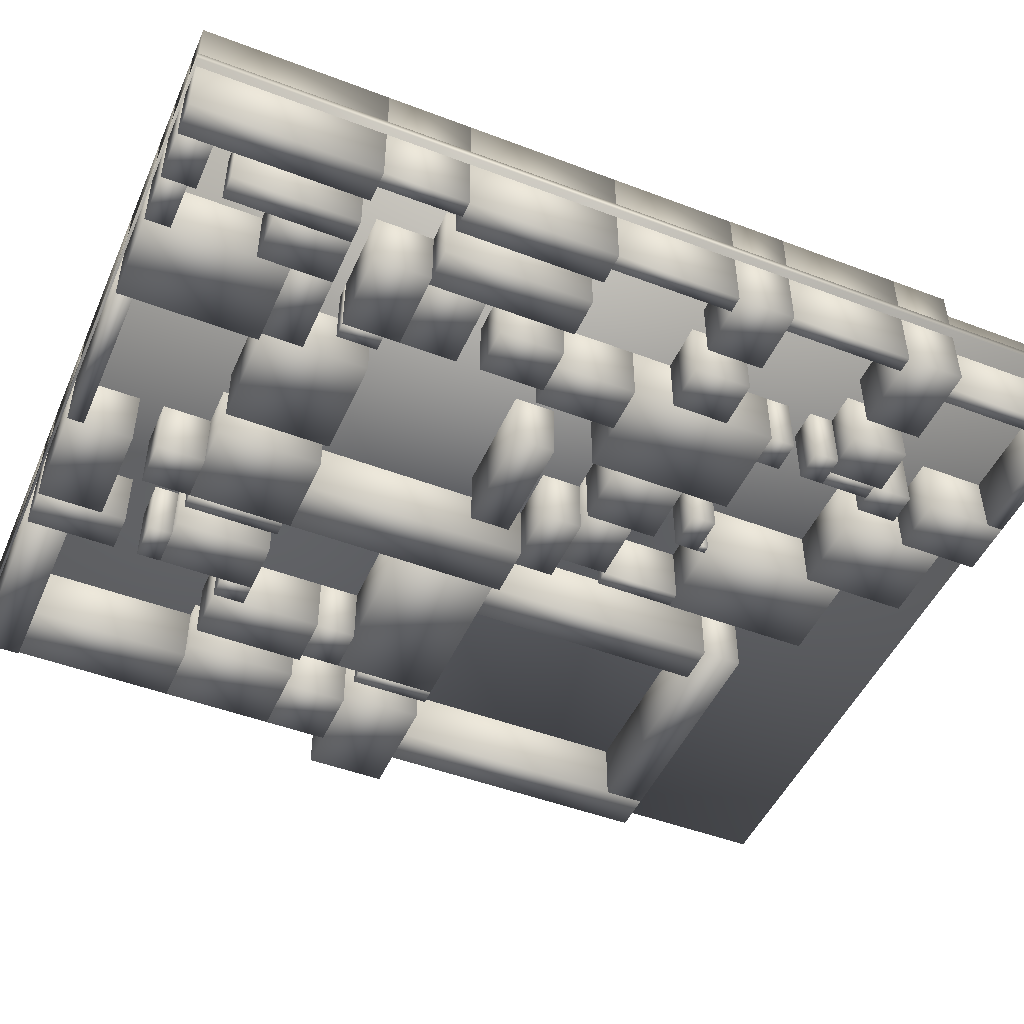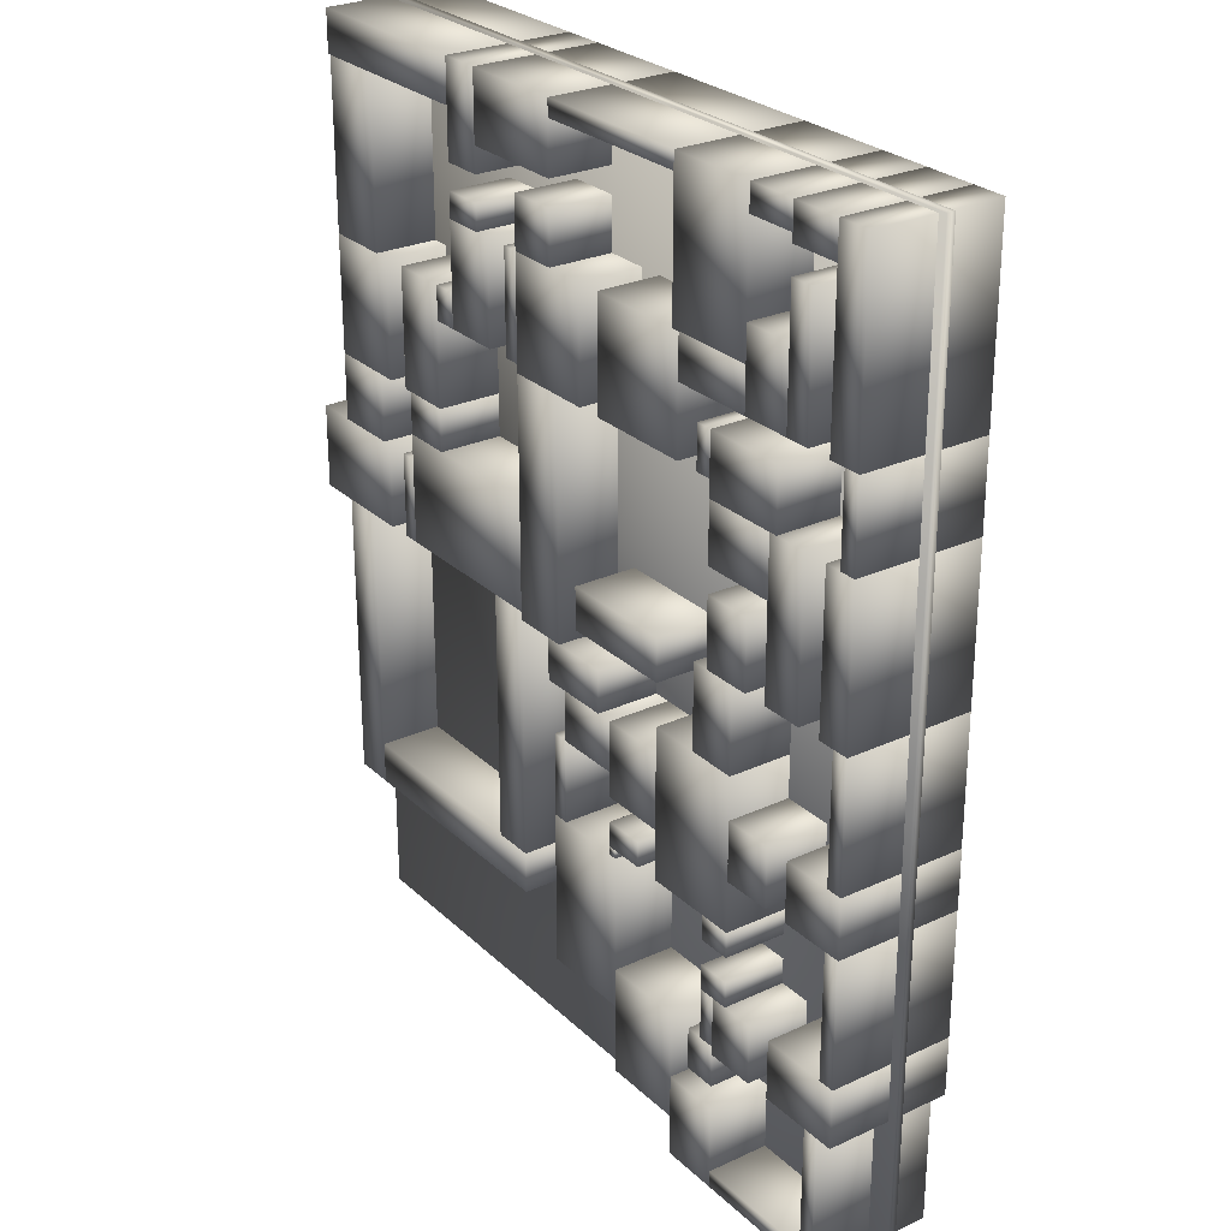
<metadata>
{"format":"obj","ext":"obj","renderer":"f3d","projection":"perspective","resolution":1024,"background":"white","views":[{"elev":-47.7,"azim":66.8,"up":"+Y"},{"elev":27.0,"azim":54.4,"up":"+Z"}]}
</metadata>
<code>
v  -132.9 -41.58 14.76
v  -98.42 -41.58 14.76
v  -98.42 -41.58 63.98
v  -132.9 -41.58 63.98
v  -132.9 32.23 14.76
v  -132.9 32.23 63.98
v  -98.42 32.23 63.98
v  -98.42 32.23 14.76
o 155
g 155
f 1 2 3 4
f 5 6 7 8
f 1 4 6 5
f 4 3 7 6
f 3 2 8 7
f 2 1 5 8
v  -108.3 -41.58 162.4
v  -88.58 -41.58 162.4
v  -88.58 -41.58 177.2
v  -108.3 -41.58 177.2
v  -108.3 32.23 162.4
v  -108.3 32.23 177.2
v  -88.58 32.23 177.2
v  -88.58 32.23 162.4
o 156
g 156
f 9 10 11 12
f 13 14 15 16
f 9 12 14 13
f 12 11 15 14
f 11 10 16 15
f 10 9 13 16
v  -147.6 -41.58 177.2
v  -88.58 -41.58 177.2
v  -88.58 -41.58 265.7
v  -147.6 -41.58 265.7
v  -147.6 32.23 177.2
v  -147.6 32.23 265.7
v  -88.58 32.23 265.7
v  -88.58 32.23 177.2
o 157
g 157
f 17 18 19 20
f 21 22 23 24
f 17 20 22 21
f 20 19 23 22
f 19 18 24 23
f 18 17 21 24
v  -14.76 -41.58 132.9
v  -4.917 -41.58 132.9
v  -4.917 -41.58 206.7
v  -14.76 -41.58 206.7
v  -14.76 32.23 132.9
v  -14.76 32.23 206.7
v  -4.917 32.23 206.7
v  -4.917 32.23 132.9
o 158
g 158
f 25 26 27 28
f 29 30 31 32
f 25 28 30 29
f 28 27 31 30
f 27 26 32 31
f 26 25 29 32
v  -44.29 -41.58 206.7
v  -4.784 -41.58 206.7
v  -4.784 -41.58 241.1
v  -44.29 -41.58 241.1
v  -44.29 32.23 206.7
v  -44.29 32.23 241.1
v  -4.784 32.23 241.1
v  -4.784 32.23 206.7
o 159
g 159
f 33 34 35 36
f 37 38 39 40
f 33 36 38 37
f 36 35 39 38
f 35 34 40 39
f 34 33 37 40
v  -88.68 -41.58 206.7
v  -59.15 -41.58 206.7
v  -59.15 -41.58 241.1
v  -88.68 -41.58 241.1
v  -88.68 32.23 206.7
v  -88.68 32.23 241.1
v  -59.15 32.23 241.1
v  -59.15 32.23 206.7
o 160
g 160
f 41 42 43 44
f 45 46 47 48
f 41 44 46 45
f 44 43 47 46
f 43 42 48 47
f 42 41 45 48
v  -14.76 -41.58 241.1
v  -4.916 -41.58 241.1
v  -4.917 -41.58 315
v  -14.76 -41.58 315
v  -14.76 32.23 241.1
v  -14.76 32.23 315
v  -4.917 32.23 315
v  -4.916 32.23 241.1
o 161
g 161
f 49 50 51 52
f 53 54 55 56
f 49 52 54 53
f 52 51 55 54
f 51 50 56 55
f 50 49 53 56
v  -118.1 -41.58 265.7
v  -88.58 -41.58 265.7
v  -88.58 -41.58 315
v  -118.1 -41.58 315
v  -118.1 32.23 265.7
v  -118.1 32.23 315
v  -88.58 32.23 315
v  -88.58 32.23 265.7
o 162
g 162
f 57 58 59 60
f 61 62 63 64
f 57 60 62 61
f 60 59 63 62
f 59 58 64 63
f 58 57 61 64
v  -236.5 -41.58 80.4
v  -182.1 -41.58 80.4
v  -182.1 -41.58 172.2
v  -236.5 -41.58 172.2
v  -236.5 32.23 80.4
v  -236.5 32.23 172.2
v  -182.1 32.23 172.2
v  -182.1 32.23 80.4
o 163
g 163
f 65 66 67 68
f 69 70 71 72
f 65 68 70 69
f 68 67 71 70
f 67 66 72 71
f 66 65 69 72
v  -187 -41.58 177.2
v  -162.4 -41.58 177.2
v  -162.4 -41.58 191.9
v  -187 -41.58 191.9
v  -187 32.23 177.2
v  -187 32.23 191.9
v  -162.4 32.23 191.9
v  -162.4 32.23 177.2
o 164
g 164
f 73 74 75 76
f 77 78 79 80
f 73 76 78 77
f 76 75 79 78
f 75 74 80 79
f 74 73 77 80
v  -236.2 -41.58 172.2
v  -226.4 -41.58 172.2
v  -226.4 -41.58 221.5
v  -236.2 -41.58 221.5
v  -236.2 32.23 172.2
v  -236.2 32.23 221.5
v  -226.4 32.23 221.5
v  -226.4 32.23 172.2
o 165
g 165
f 81 82 83 84
f 85 86 87 88
f 81 84 86 85
f 84 83 87 86
f 83 82 88 87
f 82 81 85 88
v  -182.1 -41.58 38.77
v  -132.9 -41.58 38.77
v  -132.9 -41.58 103.3
v  -182.1 -41.58 103.3
v  -182.1 32.23 38.77
v  -182.1 32.23 103.3
v  -132.9 32.23 103.3
v  -132.9 32.23 38.77
o 166
g 166
f 89 90 91 92
f 93 94 95 96
f 89 92 94 93
f 92 91 95 94
f 91 90 96 95
f 90 89 93 96
v  -187 -41.58 206.7
v  -147.6 -41.58 206.7
v  -147.6 -41.58 251
v  -187 -41.58 251
v  -187 32.23 206.7
v  -187 32.23 251
v  -147.6 32.23 251
v  -147.6 32.23 206.7
o 167
g 167
f 97 98 99 100
f 101 102 103 104
f 97 100 102 101
f 100 99 103 102
f 99 98 104 103
f 98 97 101 104
v  -226.4 -41.58 221.5
v  -187 -41.58 221.5
v  -187 -41.58 251
v  -226.4 -41.58 251
v  -226.4 32.23 221.5
v  -226.4 32.23 251
v  -187 32.23 251
v  -187 32.23 221.5
o 168
g 168
f 105 106 107 108
f 109 110 111 112
f 105 108 110 109
f 108 107 111 110
f 107 106 112 111
f 106 105 109 112
v  -187 -41.58 172.2
v  -182.1 -41.58 172.2
v  -182.1 -41.58 177.2
v  -187 -41.58 177.2
v  -187 32.23 172.2
v  -187 32.23 177.2
v  -182.1 32.23 177.2
v  -182.1 32.23 172.2
o 169
g 169
f 113 114 115 116
f 117 118 119 120
f 113 116 118 117
f 116 115 119 118
f 115 114 120 119
f 114 113 117 120
v  -118.1 -41.58 78.74
v  -98.42 -41.58 78.74
v  -98.42 -41.58 103.3
v  -118.1 -41.58 103.3
v  -118.1 32.23 78.74
v  -118.1 32.23 103.3
v  -98.42 32.23 103.3
v  -98.42 32.23 78.74
o 170
g 170
f 121 122 123 124
f 125 126 127 128
f 121 124 126 125
f 124 123 127 126
f 123 122 128 127
f 122 121 125 128
v  -98.42 -41.58 14.76
v  -24.6 -41.58 14.76
v  -24.6 -41.58 24.61
v  -98.42 -41.58 24.61
v  -98.42 32.23 14.76
v  -98.42 32.23 24.61
v  -24.6 32.23 24.61
v  -24.6 32.23 14.76
o 171
g 171
f 129 130 131 132
f 133 134 135 136
f 129 132 134 133
f 132 131 135 134
f 131 130 136 135
f 130 129 133 136
v  -24.6 -41.58 14.76
v  -14.76 -41.58 14.76
v  -14.76 -41.58 98.43
v  -24.6 -41.58 98.43
v  -24.6 32.23 14.76
v  -24.6 32.23 98.43
v  -14.76 32.23 98.43
v  -14.76 32.23 14.76
o 172
g 172
f 137 138 139 140
f 141 142 143 144
f 137 140 142 141
f 140 139 143 142
f 139 138 144 143
f 138 137 141 144
v  -54.13 -41.58 98.43
v  -4.917 -41.58 98.43
v  -4.917 -41.58 132.9
v  -54.13 -41.58 132.9
v  -54.13 32.23 98.43
v  -54.13 32.23 132.9
v  -4.917 32.23 132.9
v  -4.917 32.23 98.43
o 173
g 173
f 145 146 147 148
f 149 150 151 152
f 145 148 150 149
f 148 147 151 150
f 147 146 152 151
f 146 145 149 152
v  -98.42 -41.58 98.43
v  -68.89 -41.58 98.43
v  -68.89 -41.58 132.9
v  -98.42 -41.58 132.9
v  -98.42 32.23 98.43
v  -98.42 32.23 132.9
v  -68.89 32.23 132.9
v  -68.89 32.23 98.43
o 174
g 174
f 153 154 155 156
f 157 158 159 160
f 153 156 158 157
f 156 155 159 158
f 155 154 160 159
f 154 153 157 160
v  -108.3 -41.58 103.3
v  -98.42 -41.58 103.3
v  -98.42 -41.58 132.9
v  -108.3 -41.58 132.9
v  -108.3 32.23 103.3
v  -108.3 32.23 132.9
v  -98.42 32.23 132.9
v  -98.42 32.23 103.3
o 175
g 175
f 161 162 163 164
f 165 166 167 168
f 161 164 166 165
f 164 163 167 166
f 163 162 168 167
f 162 161 165 168
v  -108.3 -41.58 132.9
v  -88.58 -41.58 132.9
v  -88.58 -41.58 147.6
v  -108.3 -41.58 147.6
v  -108.3 32.23 132.9
v  -108.3 32.23 147.6
v  -88.58 32.23 147.6
v  -88.58 32.23 132.9
o 176
g 176
f 169 170 171 172
f 173 174 175 176
f 169 172 174 173
f 172 171 175 174
f 171 170 176 175
f 170 169 173 176
v  -465.2 -4.921 562.4
v  -465.2 -4.921 0
v  0 -4.921 0
v  0 -4.921 562.4
v  -465.2 -0 562.4
v  0 -0 562.4
v  0 -0 0
v  -465.2 -0 0
o Box063
g Box063
f 177 178 179 180
f 181 182 183 184
f 177 180 182 181
f 180 179 183 182
f 179 178 184 183
f 178 177 181 184
v  -24.6 -41.58 403.5
v  -24.6 -41.58 315
v  -4.917 -41.58 315
v  -4.917 -41.58 403.5
v  -24.6 32.23 403.5
v  -4.917 32.23 403.5
v  -4.917 32.23 315
v  -24.6 32.23 315
o Box064
g Box064
f 185 186 187 188
f 189 190 191 192
f 185 188 190 189
f 188 187 191 190
f 187 186 192 191
f 186 185 189 192
v  -63.97 -41.58 403.5
v  -63.97 -41.58 315
v  -39.37 -41.58 315
v  -39.37 -41.58 403.5
v  -63.97 32.23 403.5
v  -39.37 32.23 403.5
v  -39.37 32.23 315
v  -63.97 32.23 315
o Box065
g Box065
f 193 194 195 196
f 197 198 199 200
f 193 196 198 197
f 196 195 199 198
f 195 194 200 199
f 194 193 197 200
v  -108.3 -41.58 354.3
v  -108.3 -41.58 315
v  -78.74 -41.58 315
v  -78.74 -41.58 354.3
v  -108.3 32.23 354.3
v  -78.74 32.23 354.3
v  -78.74 32.23 315
v  -108.3 32.23 315
o Box066
g Box066
f 201 202 203 204
f 205 206 207 208
f 201 204 206 205
f 204 203 207 206
f 203 202 208 207
f 202 201 205 208
v  -108.3 -41.58 403.5
v  -108.3 -41.58 369.1
v  -63.97 -41.58 369.1
v  -63.97 -41.58 403.5
v  -108.3 32.23 403.5
v  -63.97 32.23 403.5
v  -63.97 32.23 369.1
v  -108.3 32.23 369.1
o Box067
g Box067
f 209 210 211 212
f 213 214 215 216
f 209 212 214 213
f 212 211 215 214
f 211 210 216 215
f 210 209 213 216
v  -14.76 -41.58 452.8
v  -14.76 -41.58 403.5
v  -4.916 -41.58 403.5
v  -4.916 -41.58 452.8
v  -14.76 32.23 452.8
v  -4.916 32.23 452.8
v  -4.916 32.23 403.5
v  -14.76 32.23 403.5
o Box068
g Box068
f 217 218 219 220
f 221 222 223 224
f 217 220 222 221
f 220 219 223 222
f 219 218 224 223
f 218 217 221 224
v  -24.6 -41.58 561
v  -24.6 -41.58 452.8
v  -4.916 -41.58 452.8
v  -4.916 -41.58 561
v  -24.6 32.23 561
v  -4.916 32.23 561
v  -4.916 32.23 452.8
v  -24.6 32.23 452.8
o Box069
g Box069
f 225 226 227 228
f 229 230 231 232
f 225 228 230 229
f 228 227 231 230
f 227 226 232 231
f 226 225 229 232
v  -54.13 -41.58 561
v  -54.13 -41.58 541.3
v  -24.6 -41.58 541.3
v  -24.6 -41.58 561
v  -54.13 32.23 561
v  -24.6 32.23 561
v  -24.6 32.23 541.3
v  -54.13 32.23 541.3
o Box070
g Box070
f 233 234 235 236
f 237 238 239 240
f 233 236 238 237
f 236 235 239 238
f 235 234 240 239
f 234 233 237 240
v  -83.66 -41.58 561
v  -83.66 -41.58 546.3
v  -54.13 -41.58 546.3
v  -54.13 -41.58 561
v  -83.66 32.23 561
v  -54.13 32.23 561
v  -54.13 32.23 546.3
v  -83.66 32.23 546.3
o Box071
g Box071
f 241 242 243 244
f 245 246 247 248
f 241 244 246 245
f 244 243 247 246
f 243 242 248 247
f 242 241 245 248
v  -137.8 -41.58 561
v  -137.8 -41.58 477.4
v  -83.66 -41.58 477.4
v  -83.66 -41.58 561
v  -137.8 32.23 561
v  -83.66 32.23 561
v  -83.66 32.23 477.4
v  -137.8 32.23 477.4
o Box072
g Box072
f 249 250 251 252
f 253 254 255 256
f 249 252 254 253
f 252 251 255 254
f 251 250 256 255
f 250 249 253 256
v  -54.13 -41.58 526.6
v  -54.13 -41.58 452.8
v  -39.37 -41.58 452.8
v  -39.37 -41.58 526.6
v  -54.13 32.23 526.6
v  -39.37 32.23 526.6
v  -39.37 32.23 452.8
v  -54.13 32.23 452.8
o Box073
g Box073
f 257 258 259 260
f 261 262 263 264
f 257 260 262 261
f 260 259 263 262
f 259 258 264 263
f 258 257 261 264
v  -83.66 -41.58 497
v  -83.66 -41.58 452.8
v  -54.13 -41.58 452.8
v  -54.13 -41.58 497
v  -83.66 32.23 497
v  -54.13 32.23 497
v  -54.13 32.23 452.8
v  -83.66 32.23 452.8
o Box074
g Box074
f 265 266 267 268
f 269 270 271 272
f 265 268 270 269
f 268 267 271 270
f 267 266 272 271
f 266 265 269 272
v  -132.9 -41.58 477.4
v  -132.9 -41.58 452.8
v  -83.66 -41.58 452.8
v  -83.66 -41.58 477.4
v  -132.9 32.23 477.4
v  -83.66 32.23 477.4
v  -83.66 32.23 452.8
v  -132.9 32.23 452.8
o Box075
g Box075
f 273 274 275 276
f 277 278 279 280
f 273 276 278 277
f 276 275 279 278
f 275 274 280 279
f 274 273 277 280
v  -108.3 -41.58 438
v  -108.3 -41.58 403.5
v  -59.05 -41.58 403.5
v  -59.05 -41.58 438
v  -108.3 32.23 438
v  -59.05 32.23 438
v  -59.05 32.23 403.5
v  -108.3 32.23 403.5
o Box076
g Box076
f 281 282 283 284
f 285 286 287 288
f 281 284 286 285
f 284 283 287 286
f 283 282 288 287
f 282 281 285 288
v  -118.1 -41.58 438
v  -118.1 -41.58 413.4
v  -108.3 -41.58 413.4
v  -108.3 -41.58 438
v  -118.1 32.23 438
v  -108.3 32.23 438
v  -108.3 32.23 413.4
v  -118.1 32.23 413.4
o Box077
g Box077
f 289 290 291 292
f 293 294 295 296
f 289 292 294 293
f 292 291 295 294
f 291 290 296 295
f 290 289 293 296
v  -196.8 -41.58 477.4
v  -196.8 -41.58 413.4
v  -132.9 -41.58 413.4
v  -132.9 -41.58 477.4
v  -196.8 32.23 477.4
v  -132.9 32.23 477.4
v  -132.9 32.23 413.4
v  -196.8 32.23 413.4
o Box078
g Box078
f 297 298 299 300
f 301 302 303 304
f 297 300 302 301
f 300 299 303 302
f 299 298 304 303
f 298 297 301 304
v  -265.7 -41.58 477.4
v  -265.7 -41.58 413.4
v  -211.6 -41.58 413.4
v  -211.6 -41.58 477.4
v  -265.7 32.23 477.4
v  -211.6 32.23 477.4
v  -211.6 32.23 413.4
v  -265.7 32.23 413.4
o Box079
g Box079
f 305 306 307 308
f 309 310 311 312
f 305 308 310 309
f 308 307 311 310
f 307 306 312 311
f 306 305 309 312
v  -265.7 -41.58 506.9
v  -265.7 -41.58 477.4
v  -236.2 -41.58 477.4
v  -236.2 -41.58 506.9
v  -265.7 32.23 506.9
v  -236.2 32.23 506.9
v  -236.2 32.23 477.4
v  -265.7 32.23 477.4
o Box080
g Box080
f 313 314 315 316
f 317 318 319 320
f 313 316 318 317
f 316 315 319 318
f 315 314 320 319
f 314 313 317 320
v  -236.2 -41.58 561
v  -236.2 -41.58 551.2
v  -137.8 -41.58 551.2
v  -137.8 -41.58 561
v  -236.2 32.23 561
v  -137.8 32.23 561
v  -137.8 32.23 551.2
v  -236.2 32.23 551.2
o Box081
g Box081
f 321 322 323 324
f 325 326 327 328
f 321 324 326 325
f 324 323 327 326
f 323 322 328 327
f 322 321 325 328
v  -300.2 -41.58 561
v  -300.2 -41.58 521.7
v  -236.2 -41.58 521.7
v  -236.2 -41.58 561
v  -300.2 32.23 561
v  -236.2 32.23 561
v  -236.2 32.23 521.7
v  -300.2 32.23 521.7
o Box082
g Box082
f 329 330 331 332
f 333 334 335 336
f 329 332 334 333
f 332 331 335 334
f 331 330 336 335
f 330 329 333 336
v  -275.6 -41.58 477.4
v  -275.6 -41.58 418.3
v  -265.7 -41.58 418.3
v  -265.7 -41.58 477.4
v  -275.6 32.23 477.4
v  -265.7 32.23 477.4
v  -265.7 32.23 418.3
v  -275.6 32.23 418.3
o Box083
g Box083
f 337 338 339 340
f 341 342 343 344
f 337 340 342 341
f 340 339 343 342
f 339 338 344 343
f 338 337 341 344
v  -265.7 -41.58 413.4
v  -265.7 -41.58 275.6
v  -231.3 -41.58 275.6
v  -231.3 -41.58 413.4
v  -265.7 32.23 413.4
v  -231.3 32.23 413.4
v  -231.3 32.23 275.6
v  -265.7 32.23 275.6
o Box084
g Box084
f 345 346 347 348
f 349 350 351 352
f 345 348 350 349
f 348 347 351 350
f 347 346 352 351
f 346 345 349 352
v  -147.6 7.234 315
v  -147.6 7.234 280.5
v  -132.9 7.234 280.5
v  -132.9 7.234 315
v  -147.6 32.23 315
v  -132.9 32.23 315
v  -132.9 32.23 280.5
v  -147.6 32.23 280.5
o Box085
g Box085
f 353 354 355 356
f 357 358 359 360
f 353 356 358 357
f 356 355 359 358
f 355 354 360 359
f 354 353 357 360
v  -216.5 -41.58 315
v  -216.5 -41.58 290.4
v  -147.6 -41.58 290.4
v  -147.6 -41.58 315
v  -216.5 32.23 315
v  -147.6 32.23 315
v  -147.6 32.23 290.4
v  -216.5 32.23 290.4
o Box086
g Box086
f 361 362 363 364
f 365 366 367 368
f 361 364 366 365
f 364 363 367 366
f 363 362 368 367
f 362 361 365 368
v  -241.1 -41.58 275.6
v  -241.1 -41.58 251
v  -196.8 -41.58 251
v  -196.8 -41.58 275.6
v  -241.1 32.23 275.6
v  -196.8 32.23 275.6
v  -196.8 32.23 251
v  -241.1 32.23 251
o Box087
g Box087
f 369 370 371 372
f 373 374 375 376
f 369 372 374 373
f 372 371 375 374
f 371 370 376 375
f 370 369 373 376
v  -369.1 -41.58 344.5
v  -369.1 -41.58 280.5
v  -265.7 -41.58 280.5
v  -265.7 -41.58 344.5
v  -369.1 32.23 344.5
v  -265.7 32.23 344.5
v  -265.7 32.23 280.5
v  -369.1 32.23 280.5
o Box088
g Box088
f 377 378 379 380
f 381 382 383 384
f 377 380 382 381
f 380 379 383 382
f 379 378 384 383
f 378 377 381 384
v  -369.1 -41.58 369.1
v  -369.1 -41.58 344.5
v  -339.6 -41.58 344.5
v  -339.6 -41.58 369.1
v  -369.1 32.23 369.1
v  -339.6 32.23 369.1
v  -339.6 32.23 344.5
v  -369.1 32.23 344.5
o Box089
g Box089
f 385 386 387 388
f 389 390 391 392
f 385 388 390 389
f 388 387 391 390
f 387 386 392 391
f 386 385 389 392
v  -324.8 -41.58 561
v  -324.8 -41.58 506.9
v  -300.2 -41.58 506.9
v  -300.2 -41.58 561
v  -324.8 32.23 561
v  -300.2 32.23 561
v  -300.2 32.23 506.9
v  -324.8 32.23 506.9
o Box090
g Box090
f 393 394 395 396
f 397 398 399 400
f 393 396 398 397
f 396 395 399 398
f 395 394 400 399
f 394 393 397 400
v  -438 -42.77 561
v  -438 -42.77 536.4
v  -324.8 -42.77 536.4
v  -324.8 -42.77 561
v  -438 32.23 561
v  -324.8 32.23 561
v  -324.8 32.23 536.4
v  -438 32.23 536.4
o Box091
g Box091
f 401 402 403 404
f 405 406 407 408
f 401 404 406 405
f 404 403 407 406
f 403 402 408 407
f 402 401 405 408
v  -438 -41.58 536.4
v  -438 -41.58 438
v  -398.6 -41.58 438
v  -398.6 -41.58 536.4
v  -438 32.23 536.4
v  -398.6 32.23 536.4
v  -398.6 32.23 438
v  -438 32.23 438
o Box092
g Box092
f 409 410 411 412
f 413 414 415 416
f 409 412 414 413
f 412 411 415 414
f 411 410 416 415
f 410 409 413 416
v  -438 -41.58 438
v  -438 -41.58 369.1
v  -388.8 -41.58 369.1
v  -388.8 -41.58 438
v  -438 32.23 438
v  -388.8 32.23 438
v  -388.8 32.23 369.1
v  -438 32.23 369.1
o Box093
g Box093
f 417 418 419 420
f 421 422 423 424
f 417 420 422 421
f 420 419 423 422
f 419 418 424 423
f 418 417 421 424
v  -438 -41.58 369.1
v  -438 -41.58 329.7
v  -398.6 -41.58 329.7
v  -398.6 -41.58 369.1
v  -438 32.23 369.1
v  -398.6 32.23 369.1
v  -398.6 32.23 329.7
v  -438 32.23 329.7
o Box094
g Box094
f 425 426 427 428
f 429 430 431 432
f 425 428 430 429
f 428 427 431 430
f 427 426 432 431
f 426 425 429 432
v  -324.8 -41.58 492.1
v  -324.8 -41.58 477.4
v  -300.2 -41.58 477.4
v  -300.2 -41.58 492.1
v  -324.8 32.23 492.1
v  -300.2 32.23 492.1
v  -300.2 32.23 477.4
v  -324.8 32.23 477.4
o Box095
g Box095
f 433 434 435 436
f 437 438 439 440
f 433 436 438 437
f 436 435 439 438
f 435 434 440 439
f 434 433 437 440
v  -324.8 -41.58 477.4
v  -324.8 -41.58 418.3
v  -290.3 -41.58 418.3
v  -290.3 -41.58 477.4
v  -324.8 32.23 477.4
v  -290.3 32.23 477.4
v  -290.3 32.23 418.3
v  -324.8 32.23 418.3
o Box096
g Box096
f 441 442 443 444
f 445 446 447 448
f 441 444 446 445
f 444 443 447 446
f 443 442 448 447
f 442 441 445 448
v  -339.6 -41.58 438
v  -339.6 -41.58 418.3
v  -324.8 -41.58 418.3
v  -324.8 -41.58 438
v  -339.6 32.23 438
v  -324.8 32.23 438
v  -324.8 32.23 418.3
v  -339.6 32.23 418.3
o Box097
g Box097
f 449 450 451 452
f 453 454 455 456
f 449 452 454 453
f 452 451 455 454
f 451 450 456 455
f 450 449 453 456
v  -374 -41.58 438
v  -374 -41.58 369.1
v  -339.6 -41.58 369.1
v  -339.6 -41.58 438
v  -374 32.23 438
v  -339.6 32.23 438
v  -339.6 32.23 369.1
v  -374 32.23 369.1
o Box098
g Box098
f 457 458 459 460
f 461 462 463 464
f 457 460 462 461
f 460 459 463 462
f 459 458 464 463
f 458 457 461 464
v  -378.9 -41.58 329.7
v  -378.9 -41.58 280.5
v  -369.1 -41.58 280.5
v  -369.1 -41.58 329.7
v  -378.9 32.23 329.7
v  -369.1 32.23 329.7
v  -369.1 32.23 280.5
v  -378.9 32.23 280.5
o Box099
g Box099
f 465 466 467 468
f 469 470 471 472
f 465 468 470 469
f 468 467 471 470
f 467 466 472 471
f 466 465 469 472
v  -290.3 -41.58 280.5
v  -290.3 -41.58 132.9
v  -265.7 -41.58 132.9
v  -265.7 -41.58 280.5
v  -290.3 32.23 280.5
v  -265.7 32.23 280.5
v  -265.7 32.23 132.9
v  -290.3 32.23 132.9
o Box100
g Box100
f 473 474 475 476
f 477 478 479 480
f 473 476 478 477
f 476 475 479 478
f 475 474 480 479
f 474 473 477 480
v  -413.4 -41.58 132.9
v  -413.4 -41.58 108.3
v  -265.7 -41.58 108.3
v  -265.7 -41.58 132.9
v  -413.4 32.23 132.9
v  -265.7 32.23 132.9
v  -265.7 32.23 108.3
v  -413.4 32.23 108.3
o Box101
g Box101
f 481 482 483 484
f 485 486 487 488
f 481 484 486 485
f 484 483 487 486
f 483 482 488 487
f 482 481 485 488
v  -438 -41.58 280.5
v  -438 -41.58 108.3
v  -413.4 -41.58 108.3
v  -413.4 -41.58 280.5
v  -438 32.23 280.5
v  -413.4 32.23 280.5
v  -413.4 32.23 108.3
v  -438 32.23 108.3
o Box102
g Box102
f 489 490 491 492
f 493 494 495 496
f 489 492 494 493
f 492 491 495 494
f 491 490 496 495
f 490 489 493 496
v  -462 -41.58 329.7
v  -462 -41.58 280.5
v  -393.1 -41.58 280.5
v  -393.1 -41.58 329.7
v  -462 32.23 329.7
v  -393.1 32.23 329.7
v  -393.1 32.23 280.5
v  -462 32.23 280.5
o Box103
g Box103
f 497 498 499 500
f 501 502 503 504
f 497 500 502 501
f 500 499 503 502
f 499 498 504 503
f 498 497 501 504

</code>
